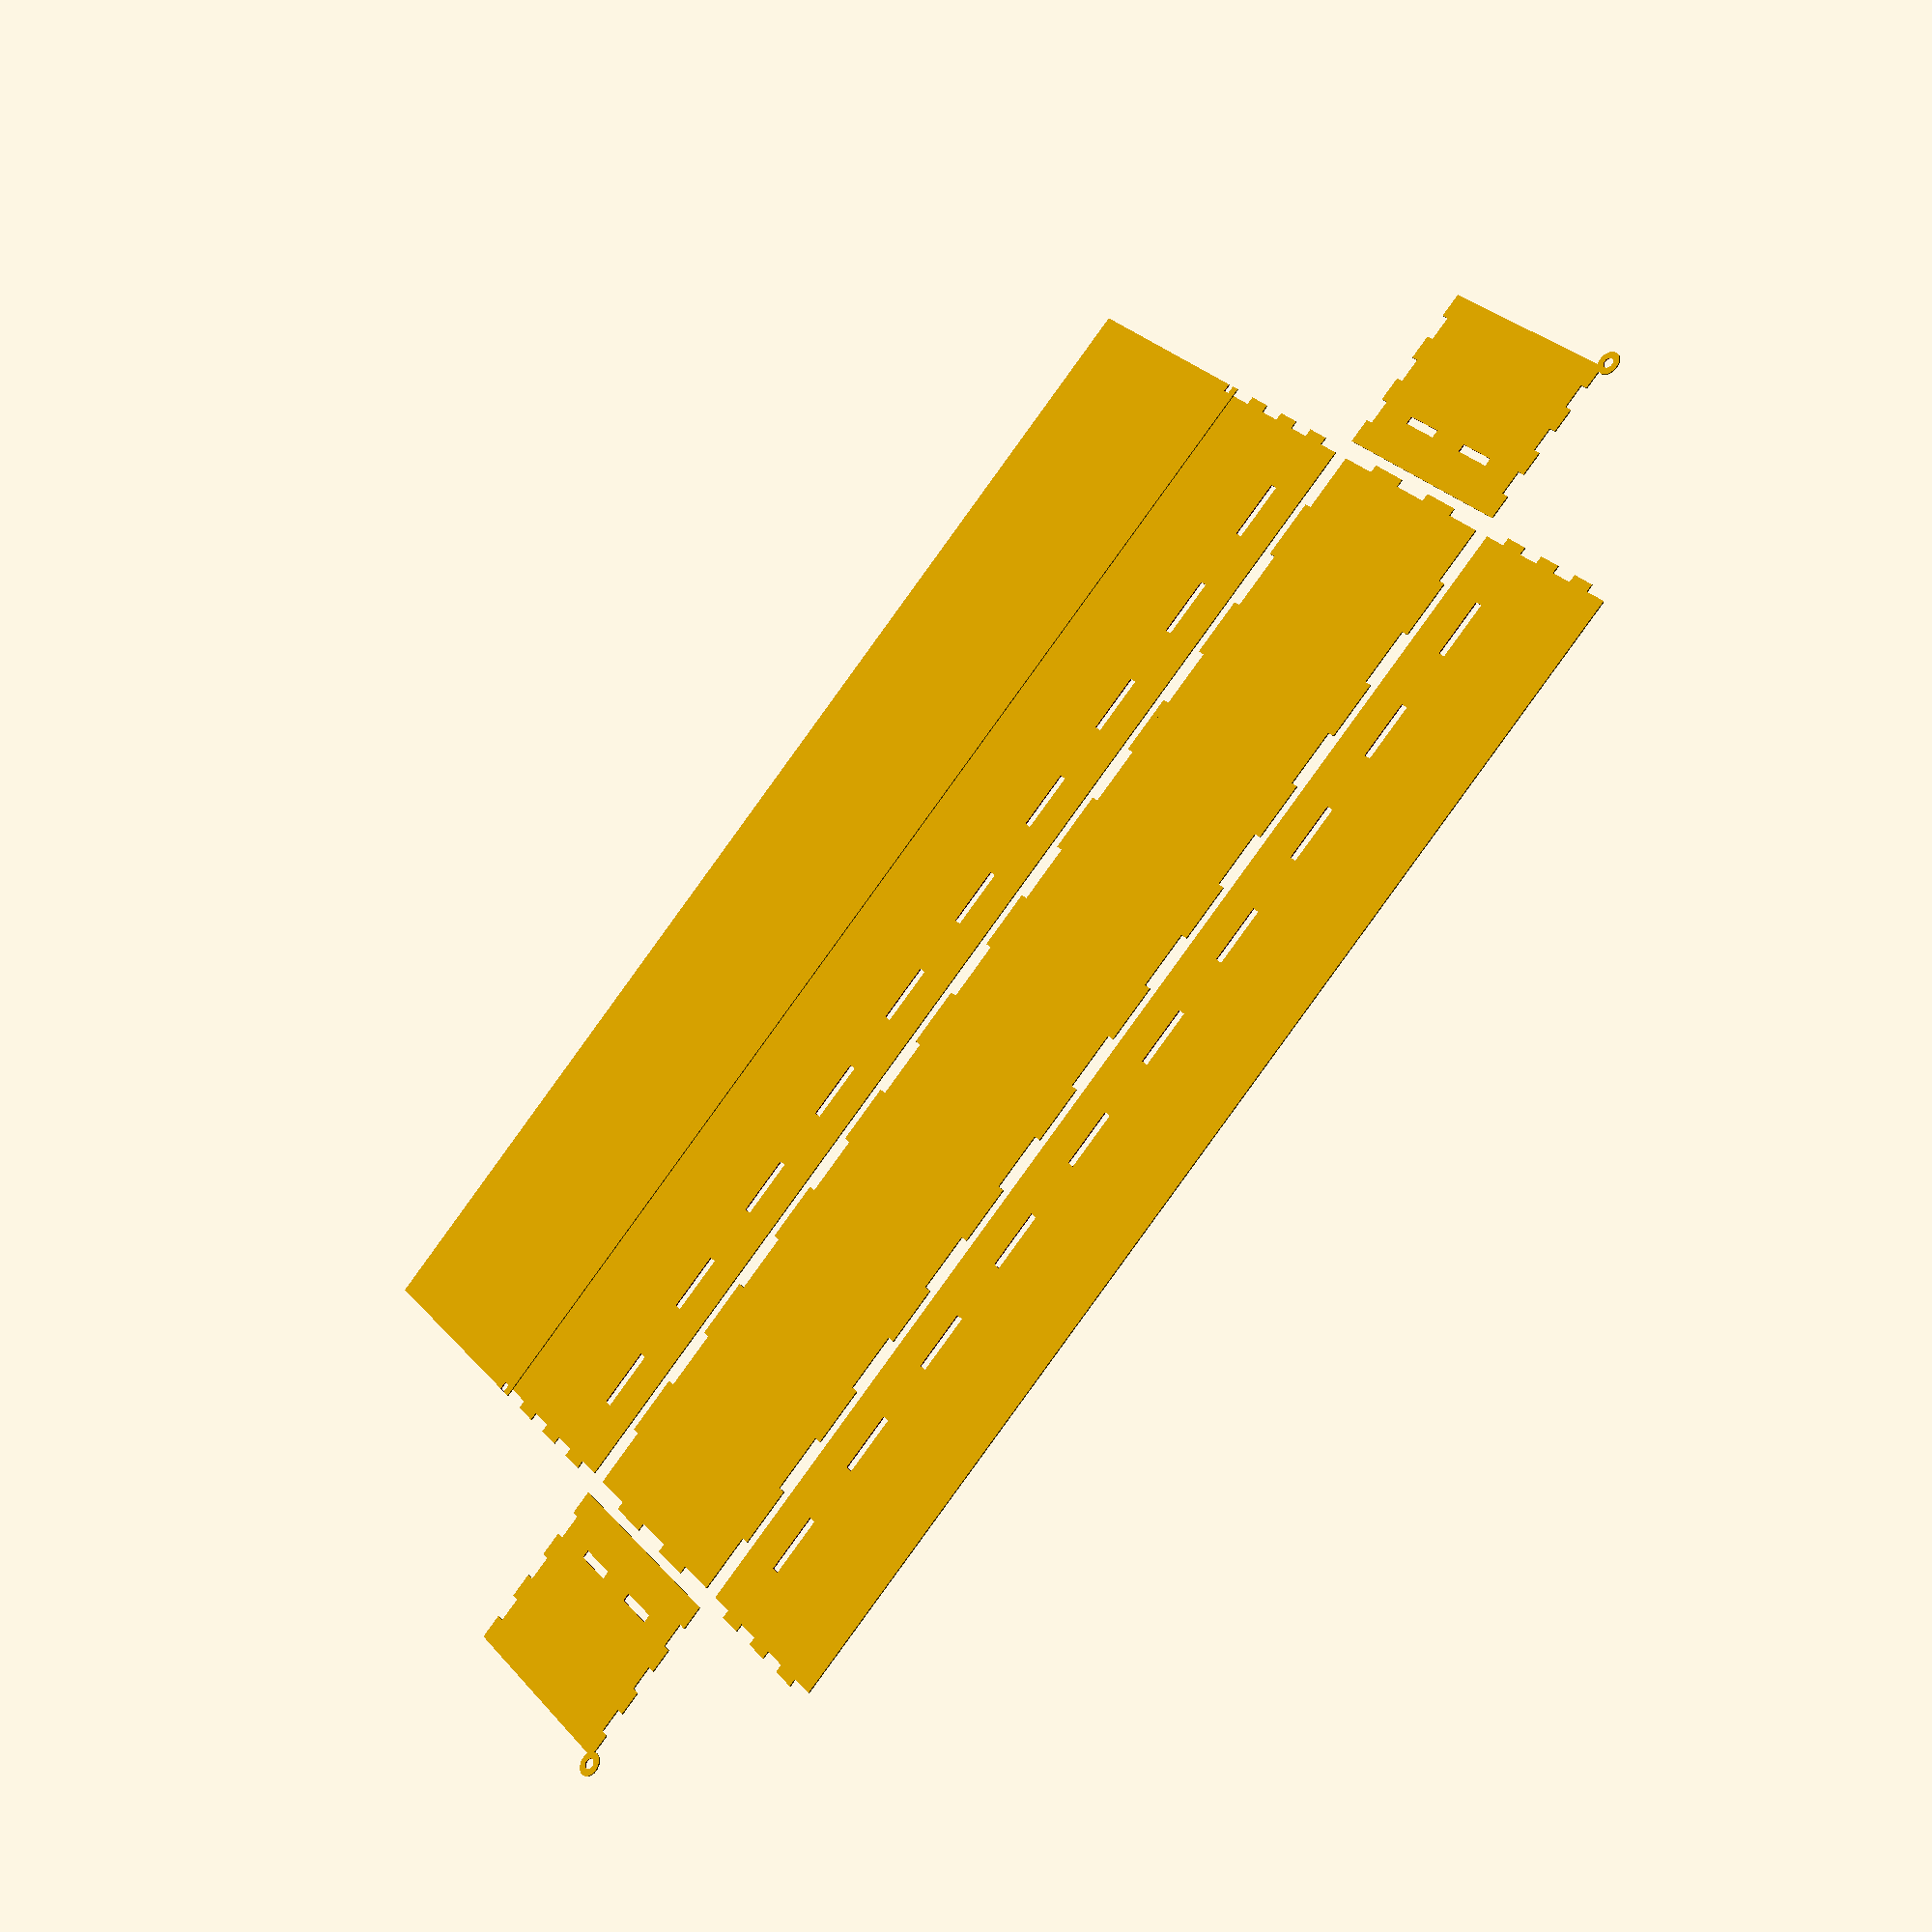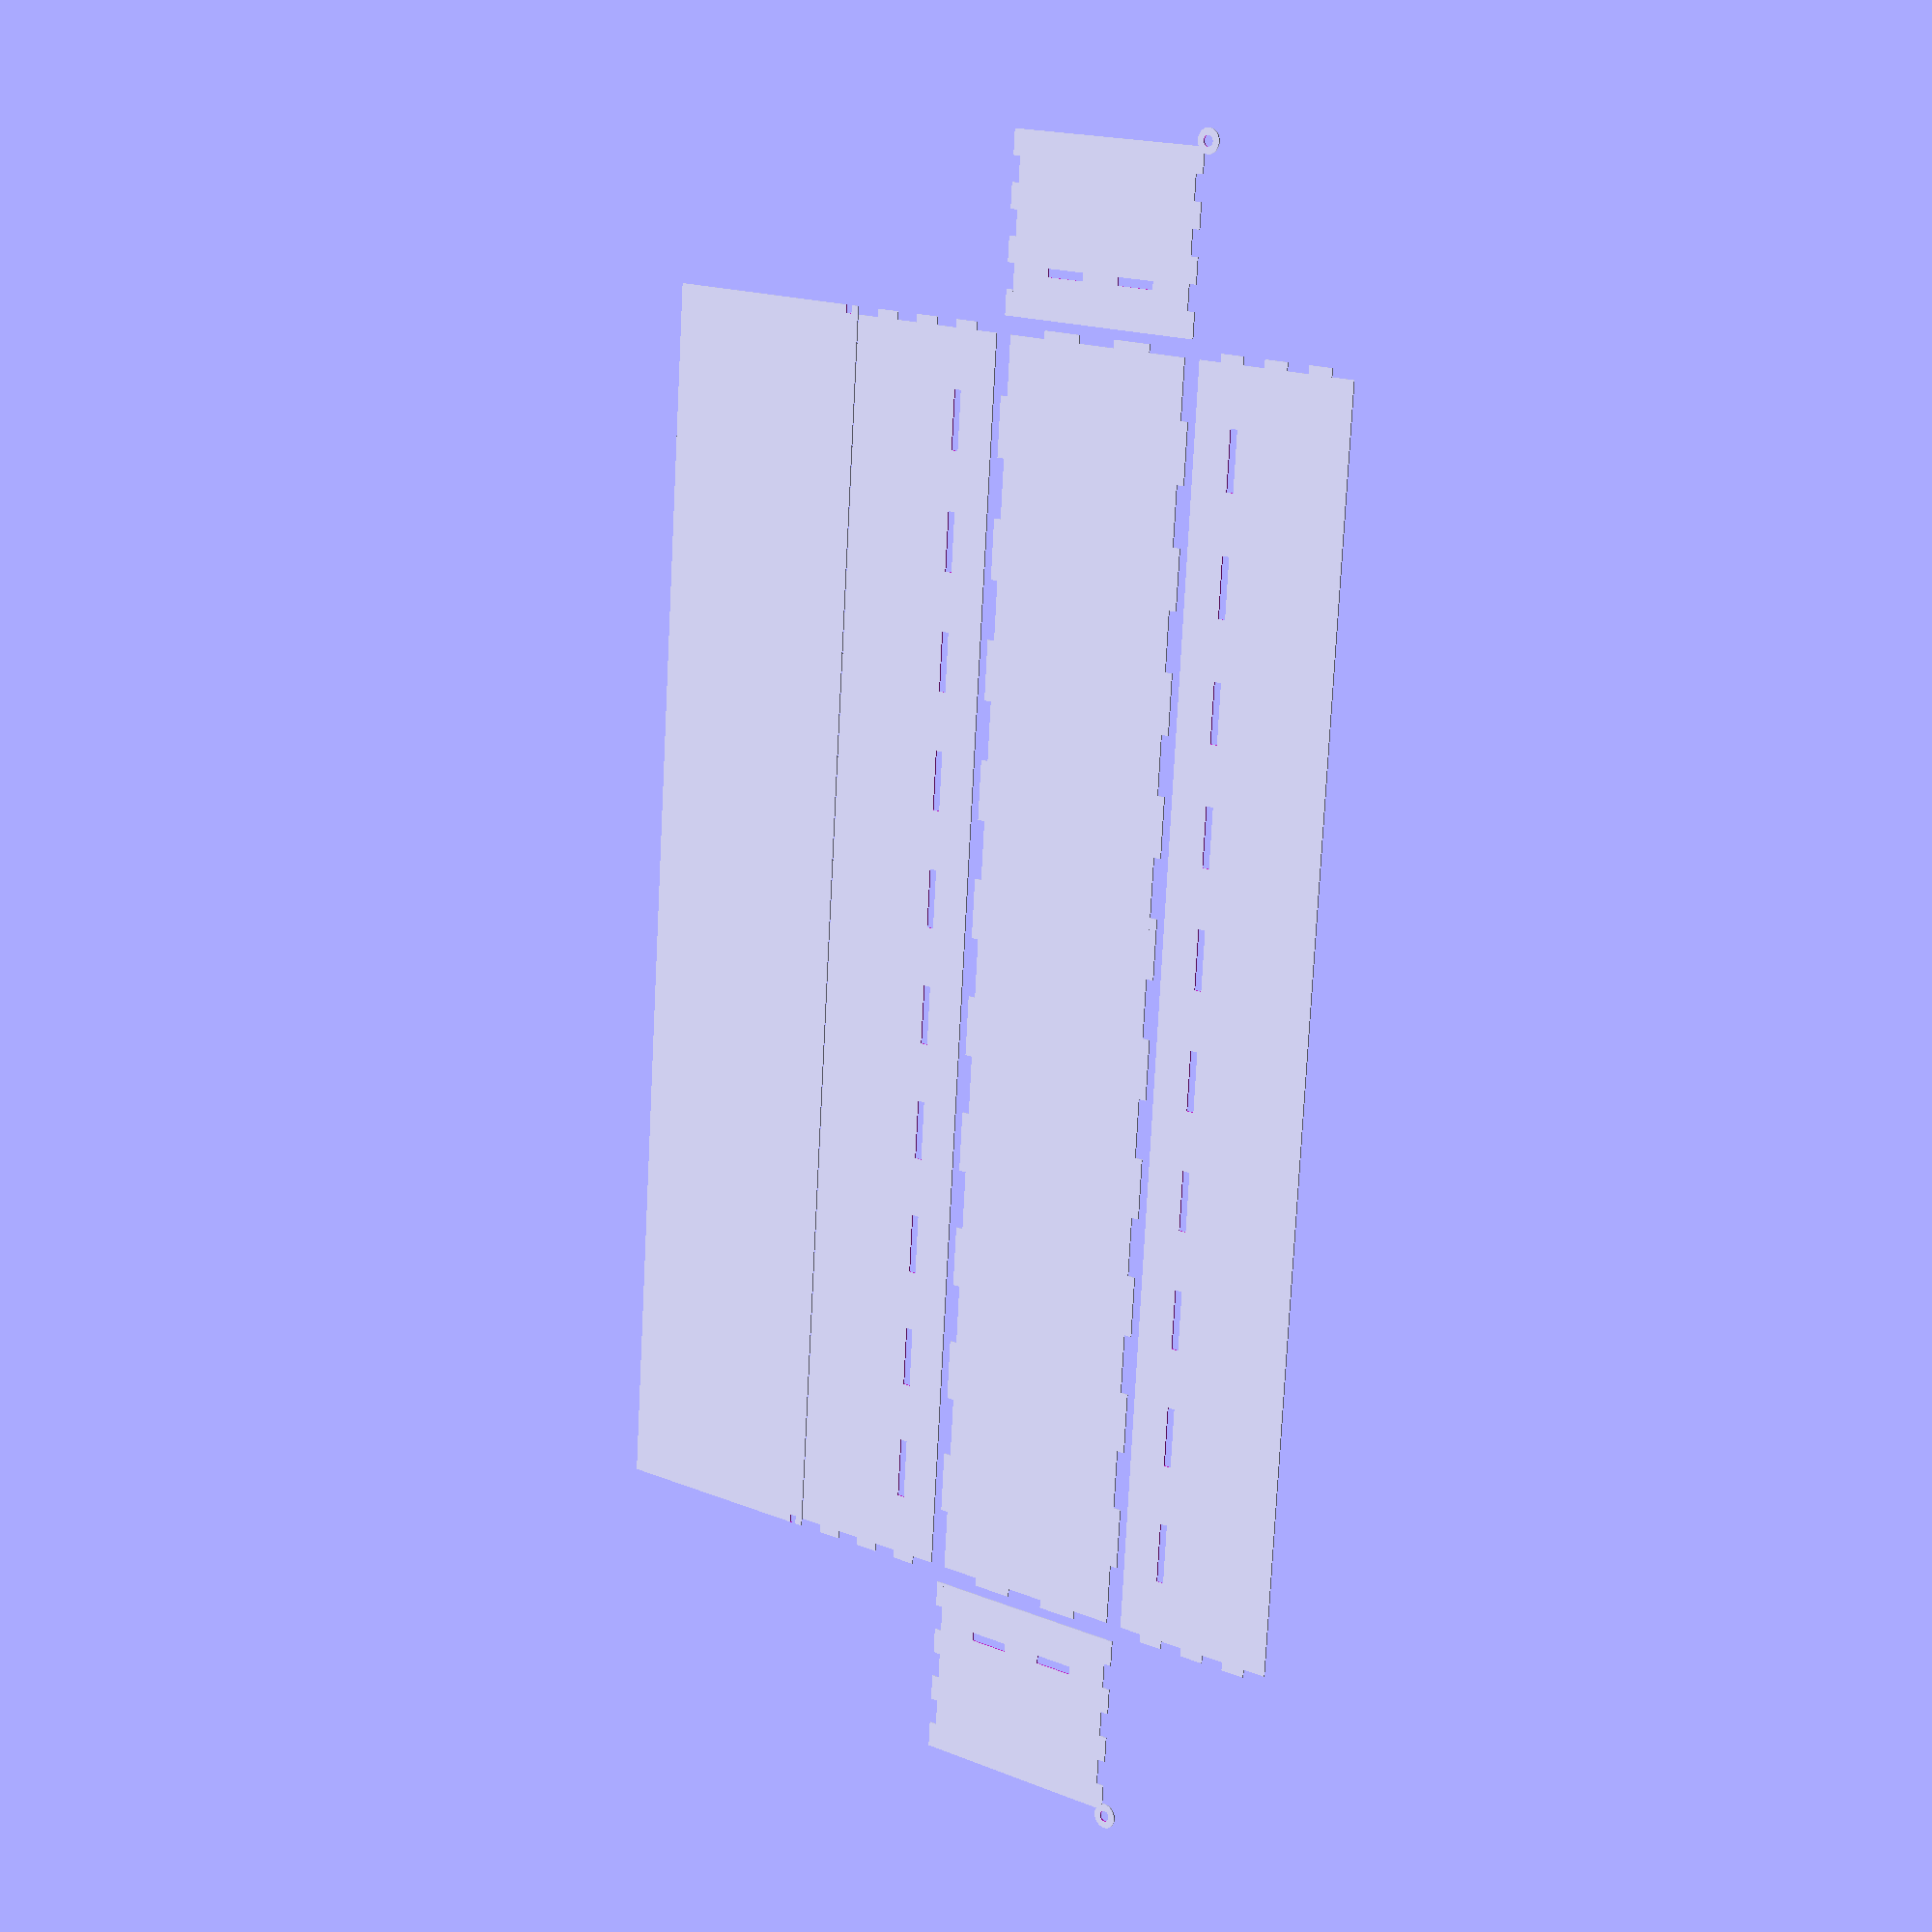
<openscad>
module copy_mirror_adj(vec=[1,1,0])
                {
                  children();
                  mirror([1,0,0])mirror(vec) children();
                }
          module copy_mirror_opp(vec=[0,1,0])
                {
                  children();
                  mirror(vec) children();
                }

                $fn = 64; //smoother render, this number gives how many frangments are used for a circle

                l = 155;
                b = 915;
                h = 130;

                base_raise = 30; //height from the floor to the base plate

                beam_width= .35;
                thick = 6;
                number_of_slots_base_len = 2;
                number_of_slots_base_wid = 10;
                number_of_slots_wall = 3;


                num_slots_base_l = number_of_slots_base_len * 2;
                num_slots_base_b = number_of_slots_base_wid * 2;
                num_slots_wall_side = number_of_slots_wall * 2;
                base_slot_width_l = l / ( num_slots_base_l + 1);
                base_slot_width_b = b / ( num_slots_base_b + 1);
                fit_base_slot_width_l = base_slot_width_l + beam_width;
                fit_base_slot_width_b = base_slot_width_b + beam_width;
                wall_slot_width = h / ( num_slots_wall_side + 1);
                fit_wall_slot_width = wall_slot_width + beam_width;
                slot_depth = thick;
                wall_length = l;
                wall_width = b;
                wall_height = h;




                //base
                union(){
      //fix corners

      //              copy_mirror_opp(vec=[1,0,0])  //bottom corners
      //              translate([-l/2-slot_depth,b/2,0])
      //              square(size=[slot_depth, slot_depth], center = false);

      //              copy_mirror_opp(vec=[1,0,0]) //top corners
      //              translate([-l/2-slot_depth,-b/2-slot_depth,0])
      //              square(size=[slot_depth, slot_depth], center = false);

                    translate([-l/2,-b/2,0])
                    union(){
                      for ( i = [ 1: 2: num_slots_base_l ] ) //top and bottom slots
                      {
                          translate ( [ 0, b, 0 ] )
                          translate ( [ (i+.5) * base_slot_width_l , slot_depth/2, 0 ] )
                          square ( size = [ fit_base_slot_width_l, slot_depth ], center = true );

                          translate ( [ 0, -slot_depth, 0 ] )
                          translate ( [ (i+.5) * base_slot_width_l , slot_depth/2, 0 ] )
                          square ( size = [ fit_base_slot_width_l, slot_depth ], center = true );
                      }

                      for ( i = [ 1: 2: num_slots_base_b ] ) //left and right slots
                      {
                          translate ( [ l, 0, 0 ] )
                          translate ( [ slot_depth/2, (i+.5) * base_slot_width_b, 0 ] )
                          square( size = [ slot_depth, fit_base_slot_width_b ], center = true );

                          translate ( [ -slot_depth, 0, 0 ] )
                          translate ( [ slot_depth/2, (i+.5) * base_slot_width_b, 0 ] )
                          square (size = [ slot_depth, fit_base_slot_width_b ], center = true );
                      }
                      square ( size = [l, b], center = false );
                      }
              }
      //wallls

      //top and bottom walls
              copy_mirror_opp(vec=[0,1,0])
              translate([-l/2,-b/2,0])
              union()
              {
                  difference()
                  {
                      translate ( [ 0, b+1+2*thick, 0 ] )
                      square ( size = [wall_length, wall_height], center = false );

                      for ( i = [ 1: 2: num_slots_base_l ] )
                          {
                              translate ( [ 0, b + 1 + 2*thick + base_raise, 0 ] )
                              translate ( [ (i+.5) * base_slot_width_l, slot_depth/2, 0 ] )
                              square ( size = [ base_slot_width_l, slot_depth ], center = true );
                          }
                  }
                  for ( i = [ 0: 2: num_slots_wall_side ] )
                      translate ( [ l, b+1+2*thick, 0 ] )
                      translate ( [ slot_depth/2, (i+.5)*wall_slot_width, 0 ] )
                      square( size = [ slot_depth, wall_slot_width], center = true );

                  for ( i = [ 0: 2: num_slots_wall_side ] )
                      translate ( [ -slot_depth, b+1+2*thick, 0 ] )
                      translate ( [ slot_depth/2, (i+.5)*wall_slot_width, 0 ] )
                      square (size = [ slot_depth, wall_slot_width ], center = true );
                  translate([-1.5*thick, b+2.85*thick+wall_height, 0]) //2.85 is calculted from the below numbers 3 and 1.3
                  difference ()
                  {
                      circle(d=( 3*thick));    //outer diameter
                      circle(d=1.3*thick);        //inner diameter root(2)times the thickness, 1.35 for a tight fit
                  }

              }



       //left and right walls
              copy_mirror_opp(vec=[1,0,0])
              mirror([1, 1, 0])
              translate([-b/2,-l/2,0])
              union()
              {
                  difference()
                  {
                      translate ( [ 0, l+1+2*thick, 0 ] )
                      square ( size = [wall_width, wall_height], center = false );

                      for ( i = [ 1: 2: num_slots_base_b ] )
                      {
                          translate ( [ 0, l + 1 + 2*thick + base_raise, 0 ] )
                          translate ( [ (i+.5) * base_slot_width_b, slot_depth/2, 0 ] )
                          square ( size = [ base_slot_width_b, slot_depth ], center = true );
                      }
                  }

                  for ( i = [ 1: 2: num_slots_wall_side ] )
                      translate ( [ wall_width, l+1+2*thick, 0 ] )
                      translate ( [ slot_depth/2, (i+.5)*wall_slot_width, 0 ] )
                      square( size = [ slot_depth, fit_wall_slot_width], center = true );

                  for ( i = [ 1: 2: num_slots_wall_side ] )
                      translate ( [ -slot_depth, l+1+2*thick, 0 ] )
                      translate ( [ slot_depth/2, (i+.5)*wall_slot_width, 0 ] )
                      square (size = [ slot_depth, fit_wall_slot_width ], center = true );
              }

      //lid
              lid_b = b + 2 * thick;
              lid_l = l + 3.3 * thick;
              translate ( [ l/2 + wall_height + 2 + 2*thick, -lid_b/2, 0] )
              difference()
              {
                  square ( size = [lid_l, lid_b], center = false);    // overall shape of the lid
                  translate ( [ thick, 0, 0] )
                  square ( size = [.87*thick, thick], center = false);                  // bottom cutout
                  translate ( [ thick, lid_b -thick, 0] )
                  square ( size = [.87*thick, thick], center = false);                  //top cutout .87 = thicknes of the anular disk + tolerance
              } 

</openscad>
<views>
elev=213.0 azim=131.8 roll=322.0 proj=p view=solid
elev=169.7 azim=3.9 roll=139.6 proj=p view=wireframe
</views>
